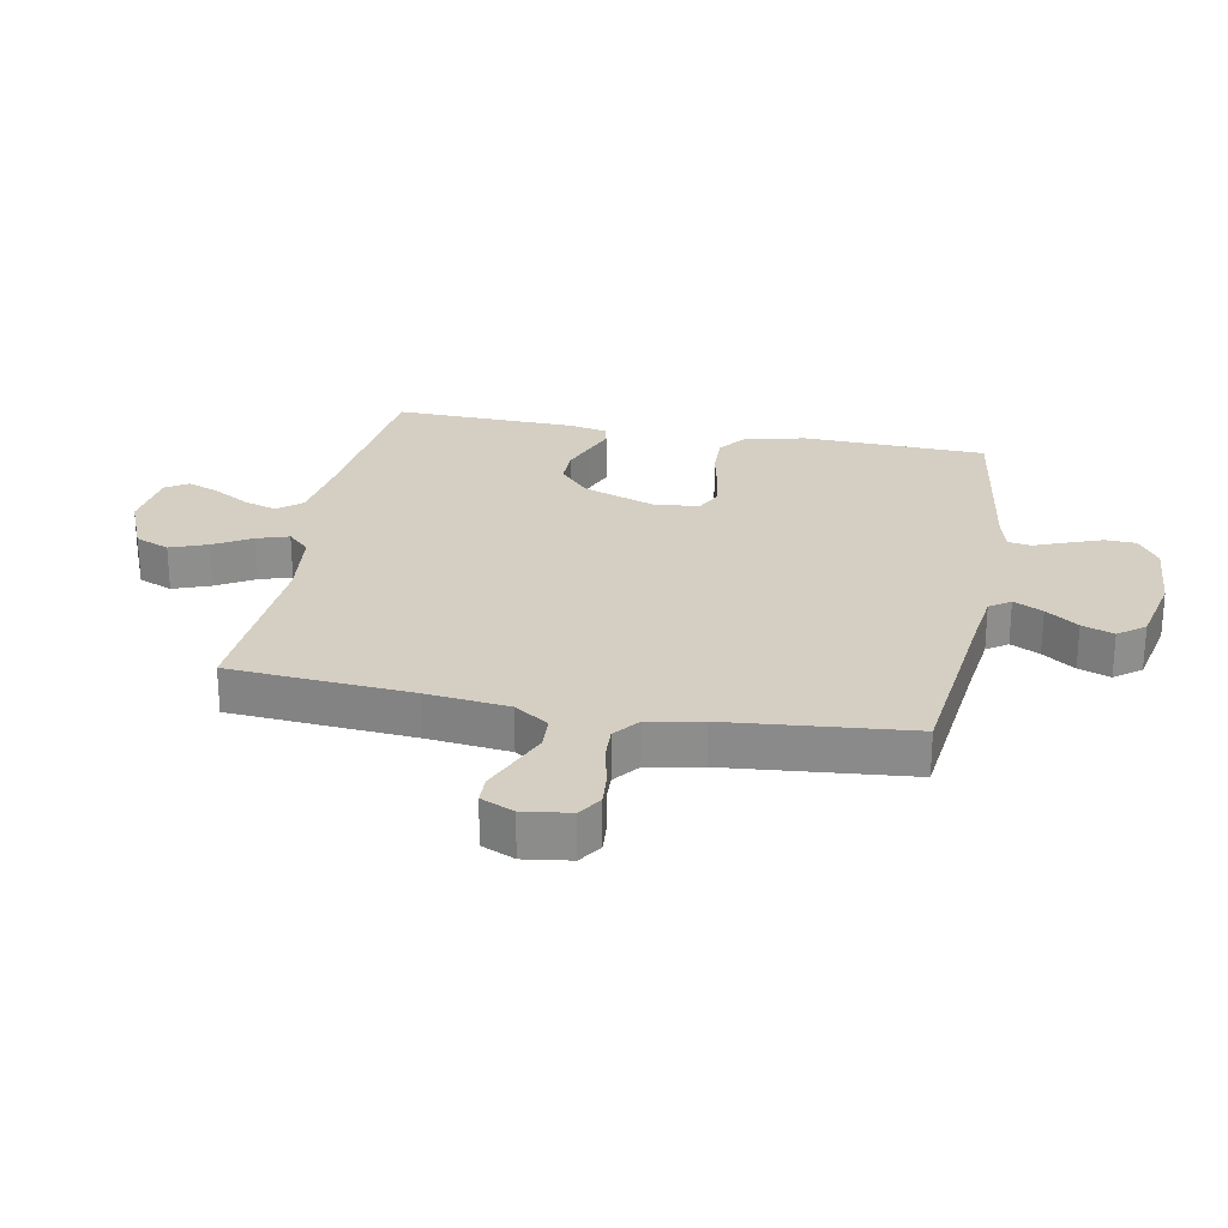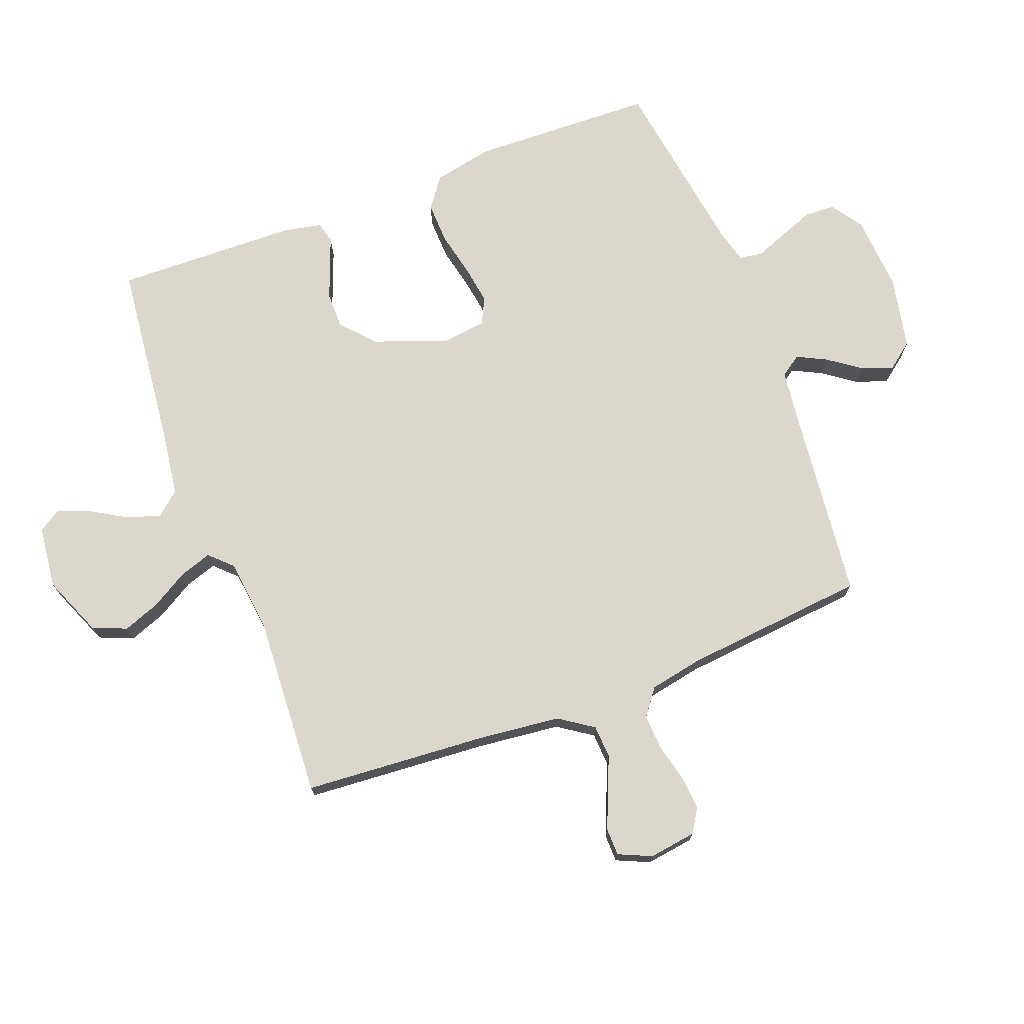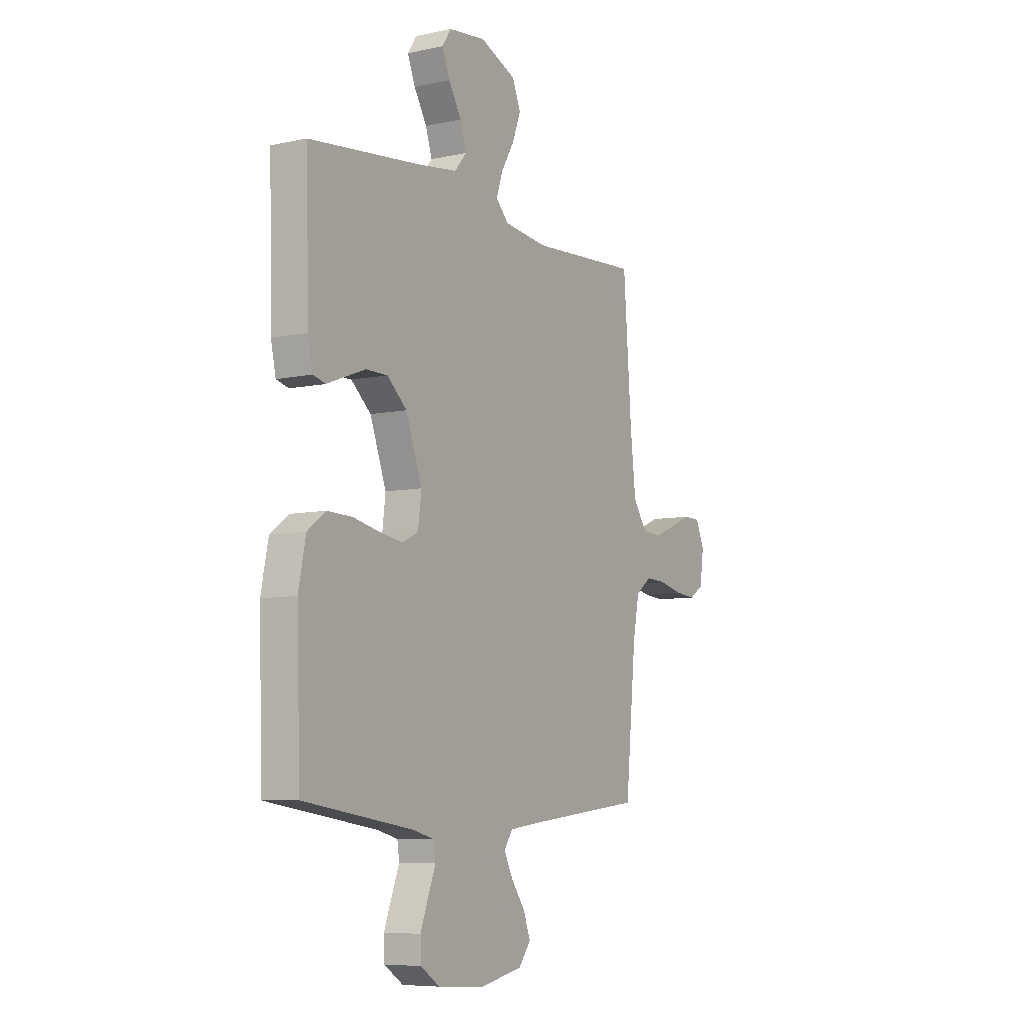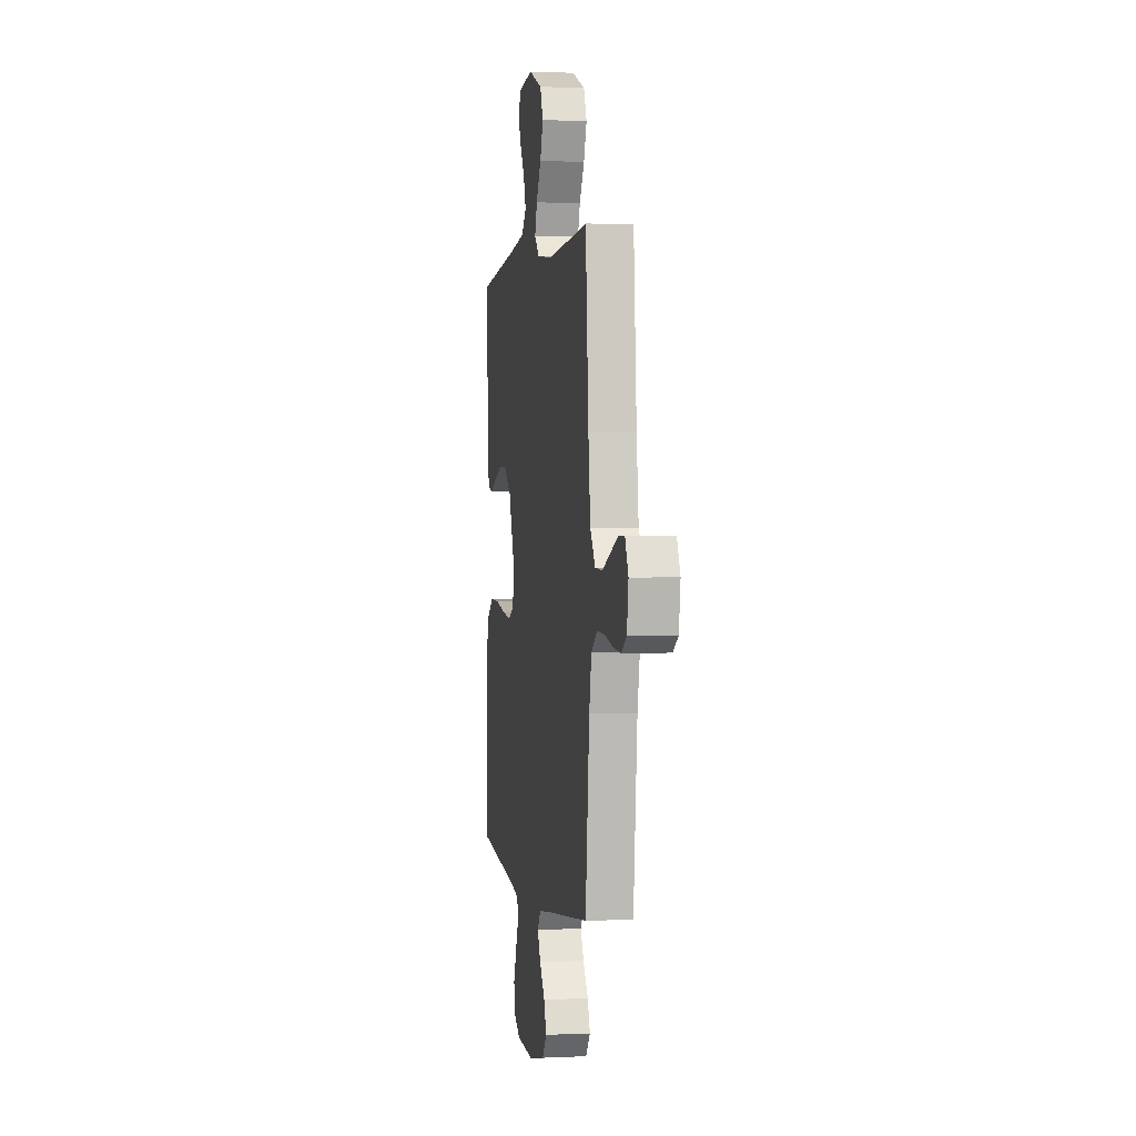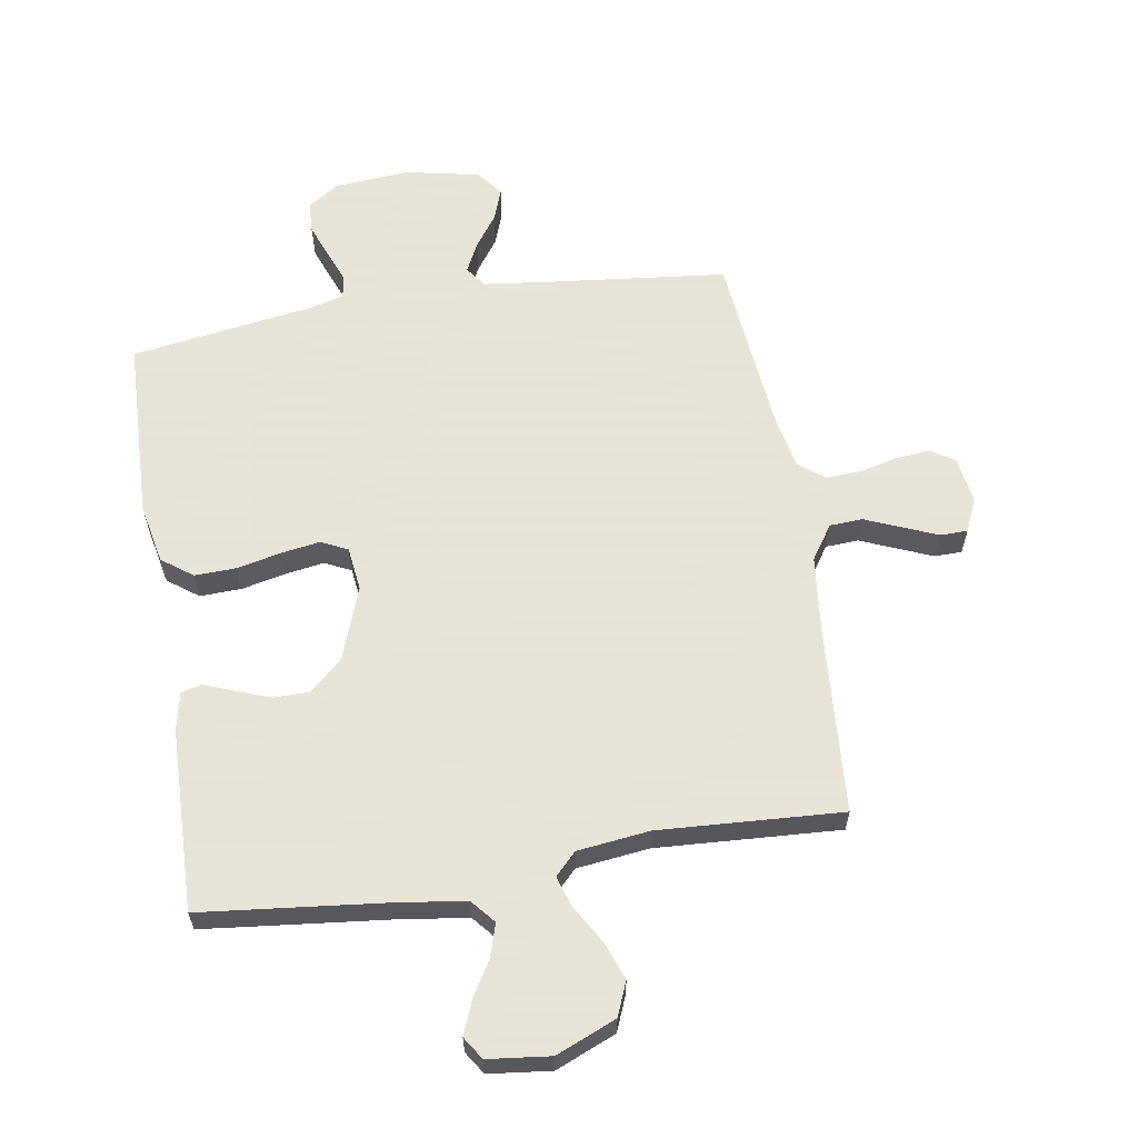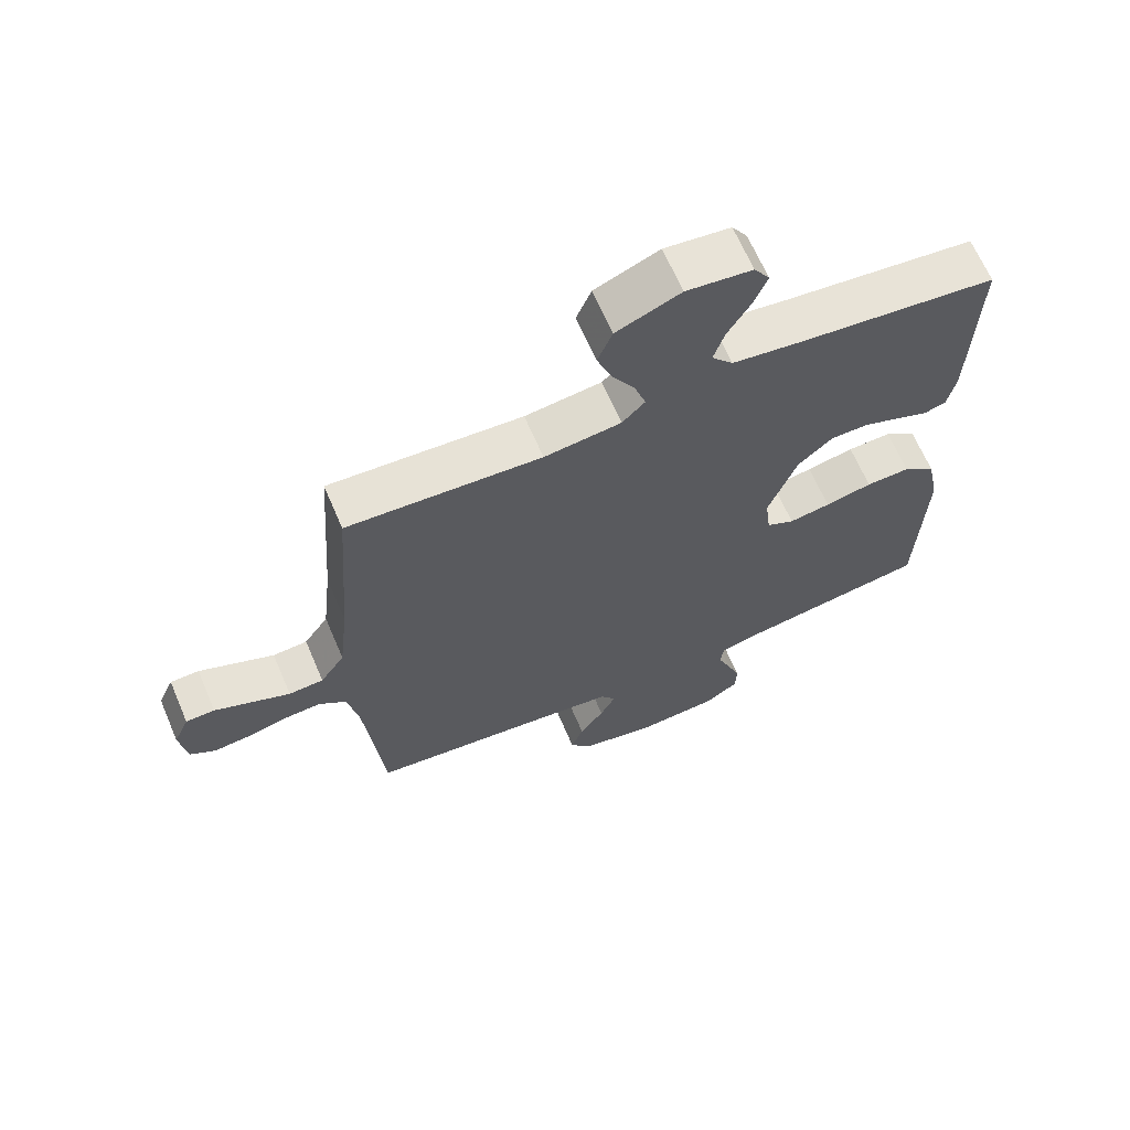
<metadata>
{"format":"obj","ext":"obj","renderer":"f3d","projection":"perspective","resolution":1024,"background":"white","views":[{"elev":25.6,"azim":100.9,"up":"+Y"},{"elev":72.9,"azim":69.1,"up":"+Y"},{"elev":-7.4,"azim":-58.4,"up":"+Z"},{"elev":1.0,"azim":80.1,"up":"+Z"},{"elev":61.4,"azim":-9.3,"up":"+Y"},{"elev":65.8,"azim":156.8,"up":"+Z"}]}
</metadata>
<code>
v 0.5 0.07 -0.5
v 0.2 0.07 -0.533
v 0.096 0.07 -0.546
v 0.072 0.07 -0.58
v 0.096 0.07 -0.628
v 0.134 0.07 -0.681
v 0.153 0.07 -0.733
v 0.12 0.07 -0.776
v 0 0.07 -0.801
v -0.125 0.07 -0.792
v -0.177 0.07 -0.757
v -0.179 0.07 -0.707
v -0.158 0.07 -0.651
v -0.137 0.07 -0.598
v -0.143 0.07 -0.56
v -0.2 0.07 -0.545
v -0.5 0.07 -0.5
v -0.51 0.07 -0.2
v -0.49 0.07 -0.102
v -0.44 0.07 -0.065
v -0.372 0.07 -0.067
v -0.299 0.07 -0.083
v -0.235 0.07 -0.093
v -0.192 0.07 -0.072
v -0.183 0.07 0
v -0.227 0.07 0.121
v -0.281 0.07 0.169
v -0.34 0.07 0.169
v -0.396 0.07 0.148
v -0.445 0.07 0.129
v -0.479 0.07 0.138
v -0.492 0.07 0.2
v -0.5 0.07 0.5
v -0.2 0.07 0.533
v -0.086 0.07 0.549
v -0.053 0.07 0.588
v -0.07 0.07 0.642
v -0.105 0.07 0.701
v -0.126 0.07 0.754
v -0.102 0.07 0.791
v 0 0.07 0.803
v 0.099 0.07 0.762
v 0.122 0.07 0.706
v 0.099 0.07 0.645
v 0.063 0.07 0.584
v 0.046 0.07 0.532
v 0.081 0.07 0.496
v 0.2 0.07 0.482
v 0.5 0.07 0.5
v 0.522 0.07 0.2
v 0.537 0.07 0.065
v 0.575 0.07 0.009
v 0.629 0.07 0.006
v 0.689 0.07 0.031
v 0.746 0.07 0.055
v 0.791 0.07 0.054
v 0.815 0.07 0
v 0.804 0.07 -0.077
v 0.765 0.07 -0.102
v 0.709 0.07 -0.097
v 0.646 0.07 -0.082
v 0.589 0.07 -0.079
v 0.546 0.07 -0.112
v 0.529 0.07 -0.2
v 0.5 0 -0.5
v 0.2 0 -0.533
v 0.096 0 -0.546
v 0.072 0 -0.58
v 0.096 0 -0.628
v 0.134 0 -0.681
v 0.153 0 -0.733
v 0.12 0 -0.776
v 0 0 -0.801
v -0.125 0 -0.792
v -0.177 0 -0.757
v -0.179 0 -0.707
v -0.158 0 -0.651
v -0.137 0 -0.598
v -0.143 0 -0.56
v -0.2 0 -0.545
v -0.5 0 -0.5
v -0.51 0 -0.2
v -0.49 0 -0.102
v -0.44 0 -0.065
v -0.372 0 -0.067
v -0.299 0 -0.083
v -0.235 0 -0.093
v -0.192 0 -0.072
v -0.183 0 0
v -0.227 0 0.121
v -0.281 0 0.169
v -0.34 0 0.169
v -0.396 0 0.148
v -0.445 0 0.129
v -0.479 0 0.138
v -0.492 0 0.2
v -0.5 0 0.5
v -0.2 0 0.533
v -0.086 0 0.549
v -0.053 0 0.588
v -0.07 0 0.642
v -0.105 0 0.701
v -0.126 0 0.754
v -0.102 0 0.791
v 0 0 0.803
v 0.099 0 0.762
v 0.122 0 0.706
v 0.099 0 0.645
v 0.063 0 0.584
v 0.046 0 0.532
v 0.081 0 0.496
v 0.2 0 0.482
v 0.5 0 0.5
v 0.522 0 0.2
v 0.537 0 0.065
v 0.575 0 0.009
v 0.629 0 0.006
v 0.689 0 0.031
v 0.746 0 0.055
v 0.791 0 0.054
v 0.815 0 0
v 0.804 0 -0.077
v 0.765 0 -0.102
v 0.709 0 -0.097
v 0.646 0 -0.082
v 0.589 0 -0.079
v 0.546 0 -0.112
v 0.529 0 -0.2
f 58 59 60 61
f 58 61 62
f 57 58 62
f 54 55 56 57
f 53 54 57 62
f 52 53 62 63
f 48 49 50
f 47 48 50 51
f 42 43 44 45
f 42 45 46
f 41 42 46
f 40 41 46
f 37 38 39 40
f 36 37 40 46
f 35 36 46 47
f 31 32 33 34
f 29 30 31 34
f 28 29 34 35
f 27 28 35 47
f 19 20 21 22
f 19 22 23
f 16 17 18 19
f 15 16 19 23
f 11 12 13 14
f 9 10 11 14
f 9 14 15
f 5 6 7 8
f 4 5 8 9
f 64 1 2
f 63 64 2 3
f 51 52 63 3
f 26 27 47 51
f 25 26 51 3
f 9 15 23 24
f 4 9 24 25
f 3 4 25
f 125 124 123 122
f 126 125 122
f 126 122 121
f 121 120 119 118
f 126 121 118 117
f 127 126 117 116
f 114 113 112
f 115 114 112 111
f 109 108 107 106
f 110 109 106
f 110 106 105
f 110 105 104
f 104 103 102 101
f 110 104 101 100
f 111 110 100 99
f 98 97 96 95
f 98 95 94 93
f 99 98 93 92
f 111 99 92 91
f 86 85 84 83
f 87 86 83
f 83 82 81 80
f 87 83 80 79
f 78 77 76 75
f 78 75 74 73
f 79 78 73
f 72 71 70 69
f 73 72 69 68
f 66 65 128
f 67 66 128 127
f 67 127 116 115
f 115 111 91 90
f 67 115 90 89
f 88 87 79 73
f 89 88 73 68
f 89 68 67
f 1 65 66 2
f 2 66 67 3
f 3 67 68 4
f 4 68 69 5
f 5 69 70 6
f 6 70 71 7
f 7 71 72 8
f 8 72 73 9
f 9 73 74 10
f 10 74 75 11
f 11 75 76 12
f 12 76 77 13
f 13 77 78 14
f 14 78 79 15
f 15 79 80 16
f 16 80 81 17
f 17 81 82 18
f 18 82 83 19
f 19 83 84 20
f 20 84 85 21
f 21 85 86 22
f 22 86 87 23
f 23 87 88 24
f 24 88 89 25
f 25 89 90 26
f 26 90 91 27
f 27 91 92 28
f 28 92 93 29
f 29 93 94 30
f 30 94 95 31
f 31 95 96 32
f 32 96 97 33
f 33 97 98 34
f 34 98 99 35
f 35 99 100 36
f 36 100 101 37
f 37 101 102 38
f 38 102 103 39
f 39 103 104 40
f 40 104 105 41
f 41 105 106 42
f 42 106 107 43
f 43 107 108 44
f 44 108 109 45
f 45 109 110 46
f 46 110 111 47
f 47 111 112 48
f 48 112 113 49
f 49 113 114 50
f 50 114 115 51
f 51 115 116 52
f 52 116 117 53
f 53 117 118 54
f 54 118 119 55
f 55 119 120 56
f 56 120 121 57
f 57 121 122 58
f 58 122 123 59
f 59 123 124 60
f 60 124 125 61
f 61 125 126 62
f 62 126 127 63
f 63 127 128 64
f 64 128 65 1

</code>
